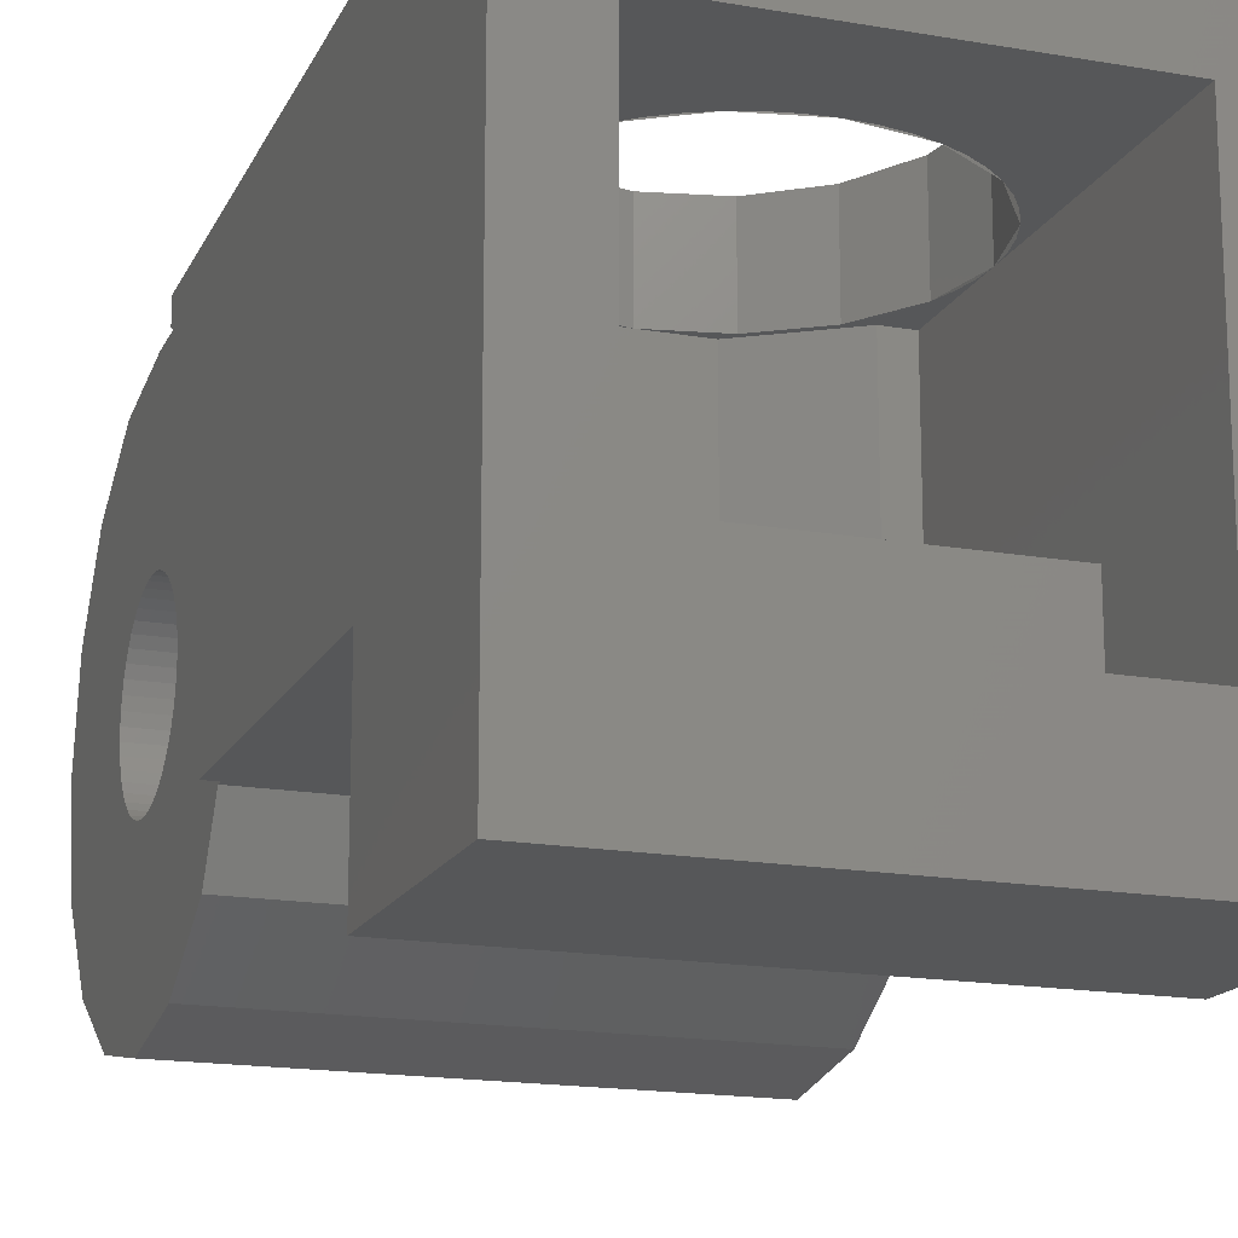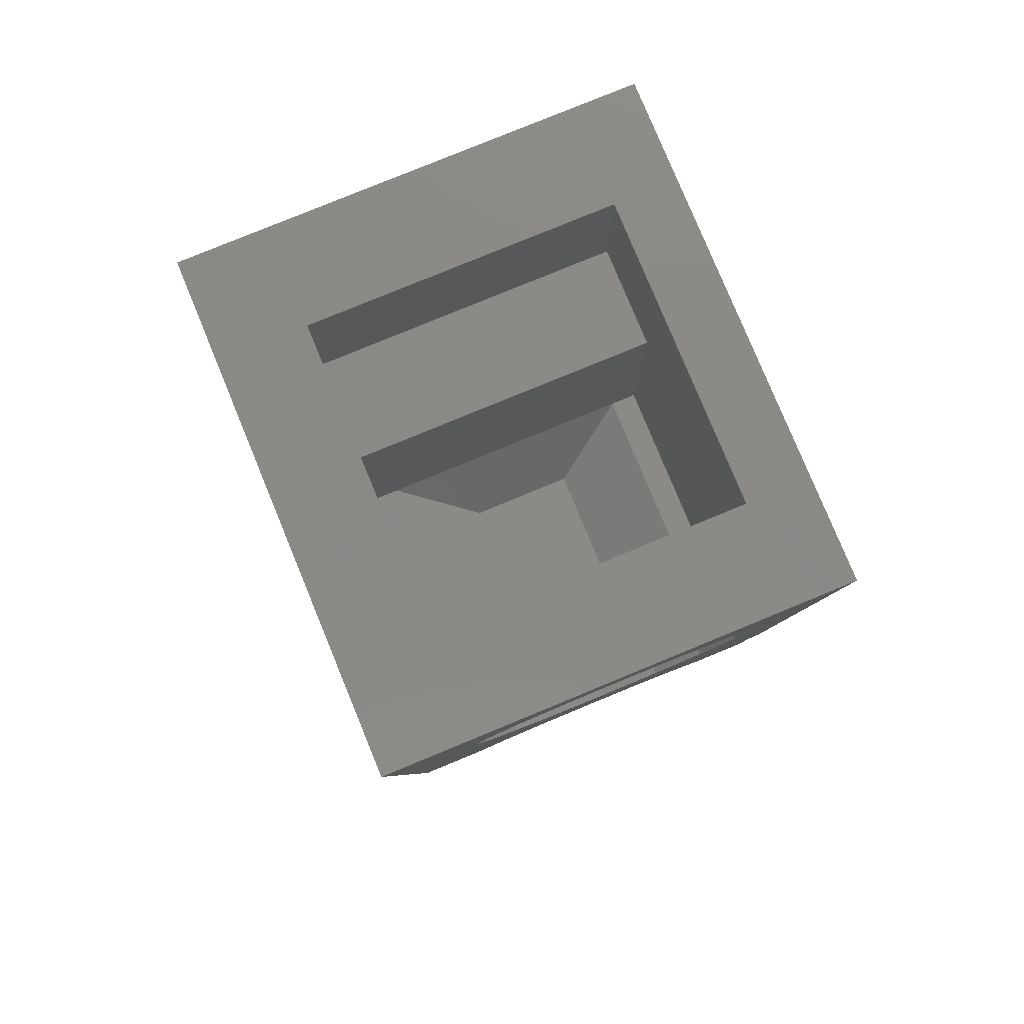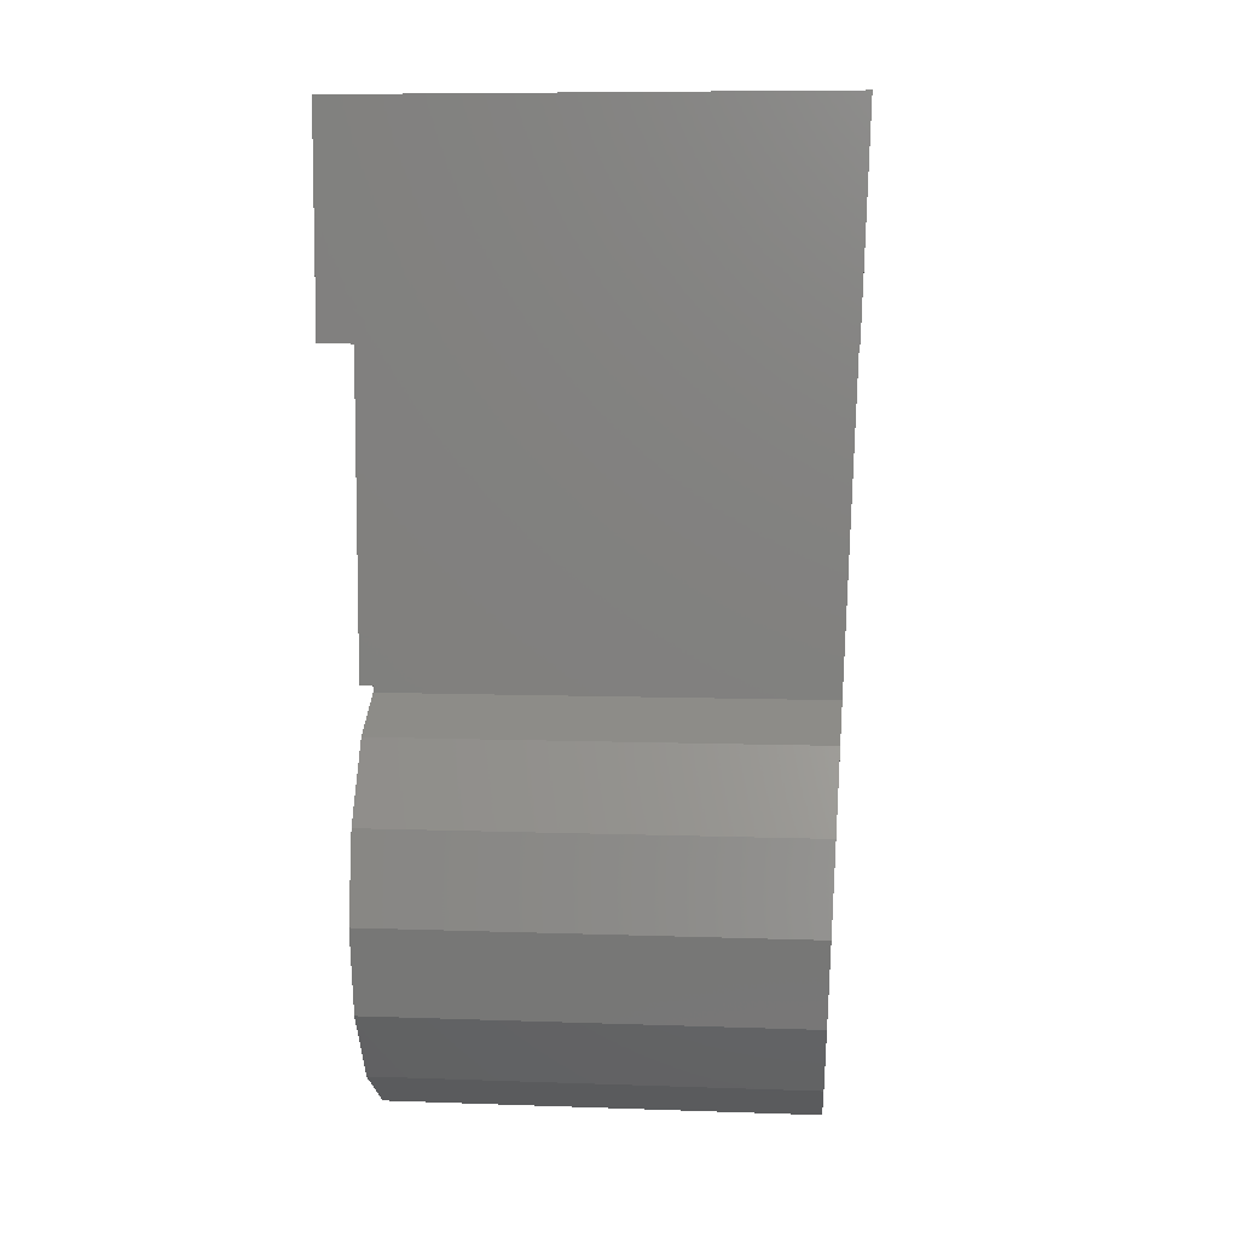
<metadata>
{"format":"stl","ext":"stl","renderer":"f3d","projection":"perspective","resolution":1024,"background":"white","views":[{"elev":-16.9,"azim":160.5,"up":"+Z"},{"elev":79.6,"azim":-22.4,"up":"+Y"},{"elev":8.0,"azim":-174.5,"up":"+Y"}]}
</metadata>
<code>
# stl→obj: 364 verts, 684 faces
v -0.6 3.234 -1.34
v -0.6 4.96 -1.6
v -0.6 3.5 0
v -0.6 3.063 -1.6
v -0.6 4.96 3.72
v -0.6 3.234 1.34
v -0.6 1.34 3.234
v -0.6 2.475 2.475
v -0.6 1.34 3.56
v -4 1.6 3.571
v -5.172 4.229 3.689
v -4.918 1.417 3.563
v -4 3.984 3.678
v -3.082 1.417 3.563
v -2.828 4.229 3.689
v -6.166 4.96 3.72
v -5.697 0.8972 3.54
v -2.303 0.8972 3.54
v -1.834 4.96 3.72
v -0.8 1.19 0.1566
v -0.8 1.2 0
v -2.9 1.2 0
v -2.9 1.19 0.1566
v -0.8 1.159 0.3106
v -2.9 1.159 0.3106
v -0.8 1.109 0.4592
v -2.9 1.109 0.4592
v -0.8 1.039 0.6
v -2.9 1.039 0.6
v -0.8 0.9521 0.7306
v -2.9 0.9521 0.7306
v -0.8 0.8485 0.8485
v -2.9 0.8485 0.8485
v -0.8 0.7306 0.9521
v -2.9 0.7306 0.9521
v -0.8 0.6 1.039
v -2.9 0.6 1.039
v -0.8 0.4592 1.109
v -2.9 0.4592 1.109
v -0.8 0.3106 1.159
v -2.9 0.3106 1.159
v -0.8 0.1566 1.19
v -2.9 0.1566 1.19
v -0.8 0 1.2
v -2.9 0 1.2
v -0.8 -0.1566 1.19
v -2.9 -0.1566 1.19
v -0.8 -0.3106 1.159
v -2.9 -0.3106 1.159
v -0.8 -0.4592 1.109
v -2.9 -0.4592 1.109
v -0.8 -0.6 1.039
v -2.9 -0.6 1.039
v -0.8 -0.7306 0.9521
v -2.9 -0.7306 0.9521
v -0.8 -0.8485 0.8485
v -2.9 -0.8485 0.8485
v -0.8 -0.9521 0.7306
v -2.9 -0.9521 0.7306
v -0.8 -1.039 0.6
v -2.9 -1.039 0.6
v -0.8 -1.109 0.4592
v -2.9 -1.109 0.4592
v -0.8 -1.159 0.3106
v -2.9 -1.159 0.3106
v -0.8 -1.19 0.1566
v -2.9 -1.19 0.1566
v -0.8 -1.2 0
v -2.9 -1.2 0
v -0.8 -1.19 -0.1566
v -2.9 -1.19 -0.1566
v -0.8 -1.159 -0.3106
v -2.9 -1.159 -0.3106
v -0.8 -1.109 -0.4592
v -2.9 -1.109 -0.4592
v -0.8 -1.039 -0.6
v -2.9 -1.039 -0.6
v -0.8 -0.9521 -0.7306
v -2.9 -0.9521 -0.7306
v -0.8 -0.8485 -0.8485
v -2.9 -0.8485 -0.8485
v -0.8 -0.7306 -0.9521
v -2.9 -0.7306 -0.9521
v -0.8 -0.6 -1.039
v -2.9 -0.6 -1.039
v -0.8 -0.4592 -1.109
v -2.9 -0.4592 -1.109
v -0.8 -0.3106 -1.159
v -2.9 -0.3106 -1.159
v -0.8 -0.1566 -1.19
v -2.9 -0.1566 -1.19
v -0.8 0 -1.2
v -2.9 0 -1.2
v -0.8 0.1566 -1.19
v -2.9 0.1566 -1.19
v -0.8 0.3106 -1.159
v -2.9 0.3106 -1.159
v -0.8 0.4592 -1.109
v -2.9 0.4592 -1.109
v -0.8 0.6 -1.039
v -2.9 0.6 -1.039
v -0.8 0.7306 -0.9521
v -2.9 0.7306 -0.9521
v -0.8 0.8485 -0.8485
v -2.9 0.8485 -0.8485
v -0.8 0.9521 -0.7306
v -2.9 0.9521 -0.7306
v -0.8 1.039 -0.6
v -2.9 1.039 -0.6
v -0.8 1.109 -0.4592
v -2.9 1.109 -0.4592
v -0.8 1.159 -0.3106
v -2.9 1.159 -0.3106
v -0.8 1.19 -0.1566
v -2.9 1.19 -0.1566
v -0.8 1.2 1.2
v -0.8 -1.2 1.2
v -0.8 -1.2 -1.2
v -0.8 1.2 -1.2
v -2.9 1.2 1.2
v -2.9 -1.2 1.2
v -2.9 -1.2 -1.2
v -2.9 1.2 -1.2
v -1.783 -1.718 2.98
v -2.326 -2.525 2.4
v -2.293 -2.475 2.475
v -1.783 -1.718 2.4
v -0.8 1.34 3.234
v -0.8 1.34 3.56
v -1.6 -0.796 3.342
v -0.8 -1.34 3.234
v -0.8 0 3.5
v -1.708 -1.34 3.234
v -1.783 0.1184 2.4
v -1.6 -0.8 2.4
v -1.783 0.1184 3.505
v -1.759 0 3.5
v -2.303 0.8972 2.4
v -6.292 -1.34 3.234
v -6.4 -0.8 2.4
v -6.4 -0.796 3.342
v -6.217 -1.718 2.98
v -6.217 -1.718 2.4
v -0.8 3.234 -1.34
v -0.8 3.5 0
v -0.8 3.063 -1.6
v -0.8 3.234 1.34
v -0.8 2.475 2.475
v -0.8 -2.475 2.475
v -2.9 1.296 2.4
v -2.9 -2.2 2.4
v -5.9 0.5932 2.4
v -6.217 0.1184 2.4
v -5.9 -2.2 2.4
v -5.658 -2.525 2.4
v -5.707 -2.475 2.475
v -2.9 -2.2 0.4
v -5.9 -2.2 0.4
v -5.9 -1.614 -1.014
v -5.9 -2.048 -0.3652
v -5.9 0.5932 -1.6
v -5.9 -0.9652 -1.448
v -2.9 0.5932 -1.6
v -2.9 -0.9652 -1.448
v -2.9 -1.614 -1.014
v -2.9 -2.048 -0.3652
v -0.8 -3.5 0
v -7.309 -3.234 -1.34
v -0.8 -3.234 -1.34
v -7.3 -3.5 0
v -7.335 -2.475 -2.475
v -0.8 -2.475 -2.475
v -0.8 -3.234 1.34
v -7.309 -3.234 1.34
v -7.373 -1.34 3.234
v -7.418 0 3.5
v -6.217 0.1184 3.505
v -6.241 0 3.5
v -0.8 -1.34 -3.234
v -0.8 0 -3.5
v -0.8 1.34 -3.234
v -0.8 2.475 -2.475
v -0.8 2.96 -1.6
v -2.9 1.296 -1.6
v -7.335 -2.475 2.475
v -7.587 4.96 3.721
v -4.918 1.417 -1.6
v -5.697 0.8971 -1.6
v -4 1.6 -1.6
v -3.082 1.417 -1.6
v -7.502 2.475 -2.475
v -7.522 2.96 -1.6
v -7.464 1.34 -3.234
v -7.418 0 -3.5
v -7.373 -1.34 -3.234
v -7.589 4.96 -1.6
v -4.313 9.579 2.4
v -6.4 9.6 2.4
v -4 9.6 2.4
v -4.621 9.518 2.4
v -4.918 9.417 2.4
v -5.2 9.278 2.4
v -5.461 9.104 2.4
v -5.697 8.897 2.4
v -5.904 8.661 2.4
v -6.078 8.4 2.4
v -6.217 8.118 2.4
v -6.318 7.821 2.4
v -6.379 7.513 2.4
v -6.4 7.2 2.4
v -6.379 6.887 2.4
v -6.4 4.8 2.4
v -6.318 6.579 2.4
v -6.217 6.282 2.4
v -6.078 6 2.4
v -5.904 5.739 2.4
v -5.697 5.503 2.4
v -5.461 5.296 2.4
v -5.2 5.122 2.4
v -4.918 4.983 2.4
v -4.621 4.882 2.4
v -4.313 4.821 2.4
v -4 4.8 2.4
v -3.687 4.821 2.4
v -1.6 4.8 2.4
v -3.379 4.882 2.4
v -3.082 4.983 2.4
v -2.8 5.122 2.4
v -2.539 5.296 2.4
v -2.303 5.503 2.4
v -2.096 5.739 2.4
v -1.922 6 2.4
v -1.783 6.282 2.4
v -1.682 6.579 2.4
v -1.621 6.887 2.4
v -1.6 7.2 2.4
v -1.621 7.513 2.4
v -1.6 9.6 2.4
v -1.682 7.821 2.4
v -1.783 8.118 2.4
v -1.922 8.4 2.4
v -2.096 8.661 2.4
v -2.303 8.897 2.4
v -2.539 9.104 2.4
v -2.8 9.278 2.4
v -3.082 9.417 2.4
v -3.379 9.518 2.4
v -3.687 9.579 2.4
v -6.4 11.2 -2.4
v -1.6 9 -2.4
v -1.6 11.2 -2.4
v -6.4 9 -2.4
v -6.4 9 -0.8
v -1.6 9 -0.8
v -1.6 11.2 2.4
v -7.8 11.2 -4
v -0.6 11.2 -4
v -0.6 11.2 4
v -0.6 8 -4
v -0.6 8 -1.6
v -1.6 7.2 3.821
v -1.783 6.282 3.78
v -7.8 11.2 4
v -6.4 11.2 2.4
v -2.303 5.503 3.746
v -3.082 4.983 3.722
v -6.217 8.118 3.862
v -5.697 8.897 3.897
v -6.217 6.282 3.78
v -6.4 7.2 3.821
v -5.697 5.503 3.746
v -4.918 4.983 3.722
v -4 9.6 3.929
v -3.082 9.417 3.92
v -4.918 9.417 3.92
v -2.303 8.897 3.897
v -1.783 8.118 3.862
v -4 4.8 3.714
v -3.2 4.8 -0.04
v -2 5.6 2.4
v -2 5.6 -0.8
v -3.2 4.8 2.4
v -1.6 5.6 2.4
v -1.6 5.6 -0.8
v -4.8 4.8 2.4
v -6 5.6 -0.8
v -6 5.6 2.4
v -4.8 4.8 -0.04
v -6.4 5.6 -0.8
v -6.4 5.6 2.4
v -7.692 8 -4
v -7.692 8 -1.6
v -5.932 8.852 -4
v -7.36 8.56 -4
v -7.372 8.788 -4
v -6.044 8.62 -4
v -4.356 8.632 -4
v -4.264 8.884 -4
v -3.824 8.64 -4
v -3.88 8.896 -4
v -3.412 8.736 -4
v -3.548 8.972 -4
v -3.048 8.872 -4
v -3.204 9.104 -4
v -2.896 8.964 -4
v -3.008 9.204 -4
v -2.836 9.024 -4
v -2.864 9.312 -4
v -2.812 9.32 -4
v -2.732 9.292 -4
v -2.632 9.22 -4
v -2.748 8.96 -4
v -2.416 8.816 -4
v -2.308 9.032 -4
v -2.076 8.708 -4
v -2.036 8.936 -4
v -1.668 8.656 -4
v -1.652 8.9 -4
v -1.428 8.644 -4
v -1.332 8.692 -4
v -1.324 8.908 -4
v -7.372 9.224 -4
v -5.904 9 -4
v -7.38 8.98 -4
v -5.912 9.292 -4
v -4.256 9.036 -4
v -4.276 9.312 -4
v -3.832 9.076 -4
v -3.876 9.364 -4
v -3.492 9.156 -4
v -3.568 9.444 -4
v -3.224 9.308 -4
v -3.404 9.56 -4
v -2.996 9.504 -4
v -3.328 9.64 -4
v -2.96 9.628 -4
v -3.288 9.76 -4
v -2.956 9.852 -4
v -3.292 10.1 -4
v -2.968 10.68 -4
v -3.304 10.6 -4
v -3.24 10.73 -4
v -3.012 10.74 -4
v -2.48 10.75 -4
v -2.764 10.68 -4
v -2.736 10.74 -4
v -2.432 10.62 -4
v -2.744 9.844 -4
v -2.404 9.82 -4
v -2.72 9.668 -4
v -2.388 9.708 -4
v -2.604 9.44 -4
v -2.312 9.588 -4
v -2.452 9.304 -4
v -2.196 9.472 -4
v -2.252 9.18 -4
v -2.012 9.384 -4
v -1.988 9.108 -4
v -1.8 9.352 -4
v -1.688 9.072 -4
v -1.384 9.356 -4
v -1.376 9.064 -4
v -1.32 9.104 -4
v -1.316 9.332 -4
f 1 2 3
f 2 1 4
f 5 3 2
f 3 5 6
f 5 7 8
f 7 5 9
f 6 5 8
f 10 11 12
f 11 10 13
f 14 13 10
f 13 14 15
f 12 16 17
f 16 12 11
f 18 15 14
f 15 18 19
f 20 21 22
f 22 23 20
f 24 20 23
f 23 25 24
f 26 24 25
f 25 27 26
f 28 26 27
f 27 29 28
f 30 28 29
f 29 31 30
f 32 30 31
f 31 33 32
f 34 32 33
f 33 35 34
f 36 34 35
f 35 37 36
f 38 36 37
f 37 39 38
f 40 38 39
f 39 41 40
f 42 40 41
f 41 43 42
f 44 42 43
f 43 45 44
f 46 44 45
f 45 47 46
f 48 46 47
f 47 49 48
f 50 48 49
f 49 51 50
f 52 50 51
f 51 53 52
f 54 52 53
f 53 55 54
f 56 54 55
f 55 57 56
f 58 56 57
f 57 59 58
f 60 58 59
f 59 61 60
f 62 60 61
f 61 63 62
f 64 62 63
f 63 65 64
f 66 64 65
f 65 67 66
f 68 66 67
f 67 69 68
f 70 68 69
f 69 71 70
f 72 70 71
f 71 73 72
f 74 72 73
f 73 75 74
f 76 74 75
f 75 77 76
f 78 76 77
f 77 79 78
f 80 78 79
f 79 81 80
f 82 80 81
f 81 83 82
f 84 82 83
f 83 85 84
f 86 84 85
f 85 87 86
f 88 86 87
f 87 89 88
f 90 88 89
f 89 91 90
f 92 90 91
f 91 93 92
f 94 92 93
f 93 95 94
f 96 94 95
f 95 97 96
f 98 96 97
f 97 99 98
f 100 98 99
f 99 101 100
f 102 100 101
f 101 103 102
f 104 102 103
f 103 105 104
f 106 104 105
f 105 107 106
f 108 106 107
f 107 109 108
f 110 108 109
f 109 111 110
f 112 110 111
f 111 113 112
f 114 112 113
f 113 115 114
f 21 114 115
f 115 22 21
f 20 116 21
f 24 116 20
f 26 116 24
f 28 116 26
f 30 116 28
f 32 116 30
f 34 116 32
f 36 116 34
f 38 116 36
f 40 116 38
f 42 116 40
f 44 116 42
f 46 117 44
f 48 117 46
f 50 117 48
f 52 117 50
f 54 117 52
f 56 117 54
f 58 117 56
f 60 117 58
f 62 117 60
f 64 117 62
f 66 117 64
f 68 117 66
f 70 118 68
f 72 118 70
f 74 118 72
f 76 118 74
f 78 118 76
f 80 118 78
f 82 118 80
f 84 118 82
f 86 118 84
f 88 118 86
f 90 118 88
f 92 118 90
f 94 119 92
f 96 119 94
f 98 119 96
f 100 119 98
f 102 119 100
f 104 119 102
f 106 119 104
f 108 119 106
f 110 119 108
f 112 119 110
f 114 119 112
f 21 119 114
f 23 120 22
f 25 120 23
f 27 120 25
f 29 120 27
f 31 120 29
f 33 120 31
f 35 120 33
f 37 120 35
f 39 120 37
f 41 120 39
f 43 120 41
f 45 120 43
f 47 121 45
f 49 121 47
f 51 121 49
f 53 121 51
f 55 121 53
f 57 121 55
f 59 121 57
f 61 121 59
f 63 121 61
f 65 121 63
f 67 121 65
f 69 121 67
f 71 122 69
f 73 122 71
f 75 122 73
f 77 122 75
f 79 122 77
f 81 122 79
f 83 122 81
f 85 122 83
f 87 122 85
f 89 122 87
f 91 122 89
f 93 122 91
f 95 123 93
f 97 123 95
f 99 123 97
f 101 123 99
f 103 123 101
f 105 123 103
f 107 123 105
f 109 123 107
f 111 123 109
f 113 123 111
f 115 123 113
f 22 123 115
f 124 125 126
f 125 124 127
f 128 9 129
f 9 128 7
f 130 131 132
f 131 130 133
f 130 134 135
f 134 130 136
f 136 130 137
f 18 134 136
f 134 18 138
f 127 130 135
f 130 127 133
f 127 124 133
f 139 140 141
f 142 140 139
f 140 142 143
f 144 3 145
f 3 144 1
f 144 4 1
f 4 144 146
f 145 6 147
f 6 145 3
f 147 8 148
f 8 147 6
f 148 7 128
f 7 148 8
f 133 149 131
f 149 133 124
f 126 149 124
f 138 150 134
f 135 125 127
f 125 135 151
f 152 153 140
f 154 140 143
f 140 154 152
f 134 151 135
f 151 134 150
f 151 155 125
f 155 151 154
f 154 156 155
f 154 142 156
f 142 154 143
f 157 154 151
f 154 157 158
f 159 158 160
f 158 159 154
f 159 161 154
f 161 159 162
f 162 163 161
f 163 162 164
f 159 164 162
f 164 159 165
f 160 165 159
f 165 160 166
f 157 160 158
f 160 157 166
f 167 168 169
f 168 167 170
f 171 169 168
f 169 171 172
f 170 173 174
f 173 170 167
f 175 141 176
f 141 175 139
f 177 140 153
f 140 177 141
f 141 177 178
f 44 131 117
f 131 44 132
f 129 132 128
f 44 128 132
f 128 44 116
f 116 148 128
f 148 116 147
f 116 145 147
f 145 116 21
f 149 117 131
f 117 149 173
f 173 68 117
f 68 173 167
f 169 68 167
f 68 169 118
f 172 118 169
f 118 172 179
f 180 118 179
f 118 180 92
f 181 92 180
f 92 181 119
f 119 145 21
f 145 119 144
f 182 119 181
f 119 182 183
f 183 144 119
f 144 183 146
f 93 184 163
f 184 93 123
f 122 163 164
f 163 122 93
f 166 122 165
f 122 166 69
f 166 157 69
f 151 69 157
f 69 151 121
f 122 164 165
f 178 176 141
f 177 176 178
f 137 132 136
f 130 132 137
f 142 175 185
f 175 142 139
f 156 142 185
f 149 125 173
f 125 149 126
f 155 185 174
f 185 155 156
f 174 125 155
f 125 174 173
f 16 176 177
f 176 16 186
f 16 177 17
f 136 19 18
f 129 136 132
f 136 129 19
f 129 5 19
f 5 129 9
f 187 17 188
f 17 187 12
f 189 12 187
f 12 189 10
f 190 10 189
f 10 190 14
f 161 152 154
f 161 163 184
f 150 123 120
f 123 150 184
f 151 120 121
f 120 151 150
f 189 184 190
f 184 189 187
f 188 184 187
f 184 188 161
f 188 152 161
f 152 188 17
f 153 17 177
f 17 153 152
f 18 150 138
f 150 18 14
f 14 184 150
f 184 14 190
f 191 183 182
f 183 191 192
f 193 180 194
f 180 193 181
f 194 179 195
f 179 194 180
f 195 172 171
f 172 195 179
f 181 191 182
f 191 181 193
f 196 4 146
f 4 196 2
f 196 183 192
f 183 196 146
f 176 192 194
f 176 196 192
f 196 176 186
f 170 174 168
f 174 171 168
f 171 174 185
f 185 195 171
f 195 185 175
f 175 194 195
f 194 175 176
f 192 193 194
f 193 192 191
f 197 198 199
f 200 198 197
f 201 198 200
f 202 198 201
f 203 198 202
f 204 198 203
f 205 198 204
f 206 198 205
f 207 198 206
f 208 198 207
f 209 198 208
f 210 198 209
f 211 212 210
f 213 212 211
f 214 212 213
f 215 212 214
f 216 212 215
f 217 212 216
f 218 212 217
f 219 212 218
f 220 212 219
f 221 212 220
f 222 212 221
f 223 212 222
f 224 225 223
f 226 225 224
f 227 225 226
f 228 225 227
f 229 225 228
f 230 225 229
f 231 225 230
f 232 225 231
f 233 225 232
f 234 225 233
f 235 225 234
f 236 225 235
f 237 238 236
f 239 238 237
f 240 238 239
f 241 238 240
f 242 238 241
f 243 238 242
f 244 238 243
f 245 238 244
f 246 238 245
f 247 238 246
f 248 238 247
f 199 238 248
f 249 250 251
f 250 249 252
f 253 250 252
f 250 253 254
f 251 254 255
f 254 251 250
f 256 251 257
f 251 256 249
f 258 259 257
f 259 258 260
f 233 261 236
f 261 233 262
f 249 263 264
f 263 249 256
f 257 255 258
f 255 257 251
f 258 264 263
f 264 258 255
f 230 262 233
f 262 230 265
f 227 265 230
f 265 227 266
f 267 204 268
f 204 267 207
f 210 269 214
f 269 210 270
f 270 207 267
f 207 270 210
f 214 271 217
f 271 214 269
f 217 272 220
f 272 217 271
f 273 246 274
f 246 273 199
f 275 199 273
f 199 275 201
f 268 201 275
f 201 268 204
f 258 276 277
f 236 277 240
f 277 236 261
f 261 258 277
f 258 261 5
f 274 243 276
f 243 274 246
f 276 240 277
f 240 276 243
f 268 263 267
f 263 270 267
f 270 263 186
f 275 258 263
f 258 275 273
f 273 274 258
f 276 258 274
f 263 268 275
f 223 266 227
f 266 223 278
f 278 220 272
f 220 278 223
f 13 272 11
f 272 13 278
f 15 278 13
f 278 15 266
f 11 272 271
f 15 265 266
f 15 262 265
f 262 15 19
f 271 16 11
f 16 271 269
f 269 186 16
f 186 269 270
f 5 262 19
f 262 5 261
f 2 258 5
f 258 2 260
f 249 253 252
f 253 249 264
f 198 255 238
f 255 198 264
f 279 280 281
f 280 279 282
f 281 283 284
f 283 281 280
f 285 286 287
f 286 285 288
f 287 289 290
f 289 287 286
f 279 285 282
f 285 279 288
f 279 286 288
f 286 279 281
f 290 253 264
f 253 290 289
f 286 253 289
f 284 254 281
f 254 286 281
f 286 254 253
f 283 254 284
f 254 283 255
f 260 291 259
f 291 260 292
f 256 292 263
f 292 256 291
f 2 292 260
f 292 2 196
f 263 196 186
f 196 263 292
f 293 294 295
f 294 293 296
f 293 297 296
f 297 293 298
f 298 299 297
f 299 298 300
f 300 301 299
f 301 300 302
f 302 303 301
f 303 302 304
f 304 305 303
f 305 304 306
f 306 307 305
f 307 306 308
f 309 307 308
f 307 309 310
f 311 307 310
f 307 311 312
f 311 313 312
f 313 311 314
f 314 315 313
f 315 314 316
f 316 317 315
f 317 316 318
f 318 319 317
f 319 318 320
f 318 321 320
f 322 323 324
f 323 322 325
f 325 326 323
f 326 325 327
f 327 328 326
f 328 327 329
f 329 330 328
f 330 329 331
f 331 332 330
f 332 331 333
f 333 334 332
f 334 333 335
f 335 336 334
f 336 335 337
f 337 338 336
f 338 337 339
f 339 340 338
f 340 339 341
f 342 340 341
f 340 342 343
f 344 345 346
f 345 344 347
f 347 348 345
f 348 347 349
f 349 350 348
f 350 349 351
f 351 352 350
f 352 351 353
f 353 354 352
f 354 353 355
f 355 356 354
f 356 355 357
f 357 358 356
f 358 357 359
f 359 360 358
f 360 359 361
f 361 362 360
f 362 361 363
f 361 364 363
f 323 295 324
f 295 323 293
f 326 293 323
f 293 326 298
f 326 300 298
f 300 326 328
f 328 302 300
f 302 328 330
f 332 302 330
f 302 332 304
f 332 306 304
f 306 332 334
f 334 308 306
f 334 309 308
f 309 334 350
f 352 309 350
f 309 352 310
f 352 311 310
f 311 352 354
f 354 314 311
f 314 354 356
f 358 314 356
f 314 358 316
f 360 316 358
f 316 360 318
f 362 318 360
f 318 362 321
f 362 363 321
f 336 350 334
f 350 336 348
f 338 348 336
f 348 338 345
f 340 345 338
f 346 340 343
f 340 346 345
f 256 325 322
f 256 327 325
f 327 256 329
f 256 339 329
f 339 256 341
f 256 342 341
f 333 337 335
f 337 333 331
f 331 339 337
f 339 331 329
f 349 353 351
f 353 349 355
f 349 357 355
f 357 349 359
f 349 361 359
f 361 349 347
f 347 257 361
f 257 347 344
f 346 257 344
f 257 346 343
f 342 257 343
f 257 342 256
f 295 294 291
f 324 295 291
f 291 322 324
f 322 291 256
f 296 291 294
f 291 296 297
f 299 291 297
f 291 299 317
f 305 307 312
f 313 305 312
f 305 313 303
f 313 301 303
f 301 313 315
f 317 301 315
f 301 317 299
f 317 259 291
f 259 317 319
f 319 320 259
f 320 321 259
f 321 363 259
f 364 259 363
f 259 364 257
f 361 257 364

</code>
